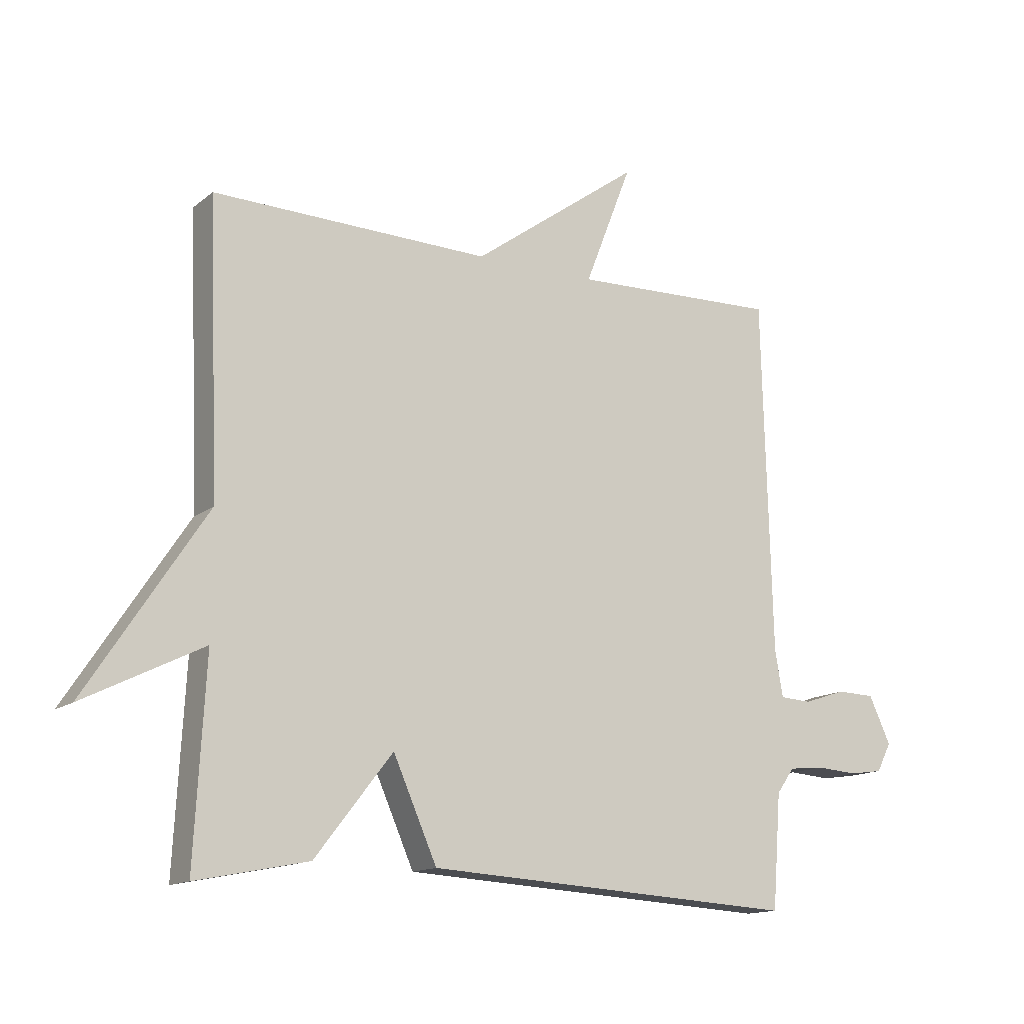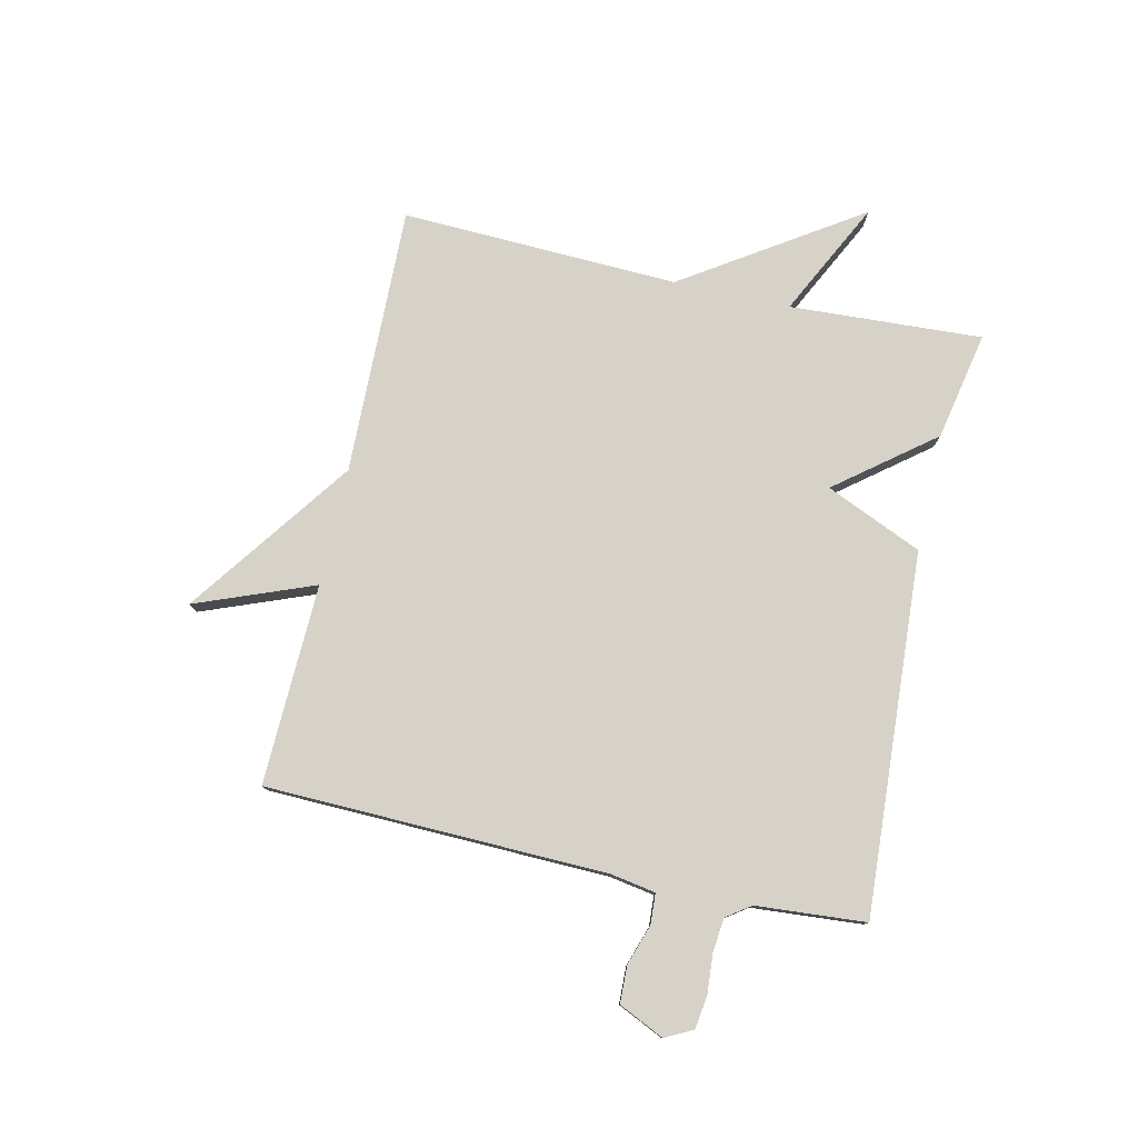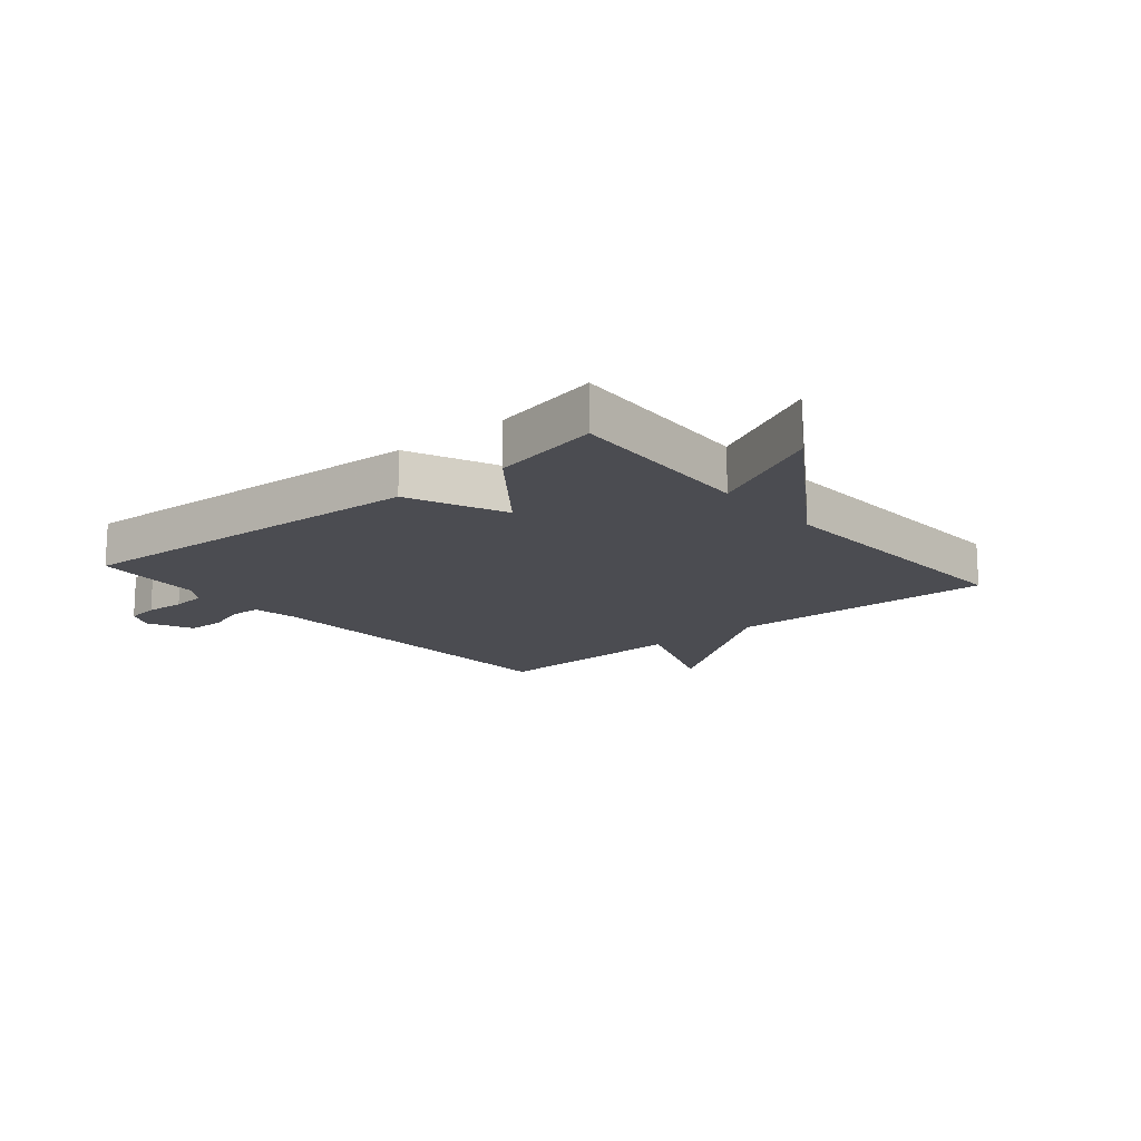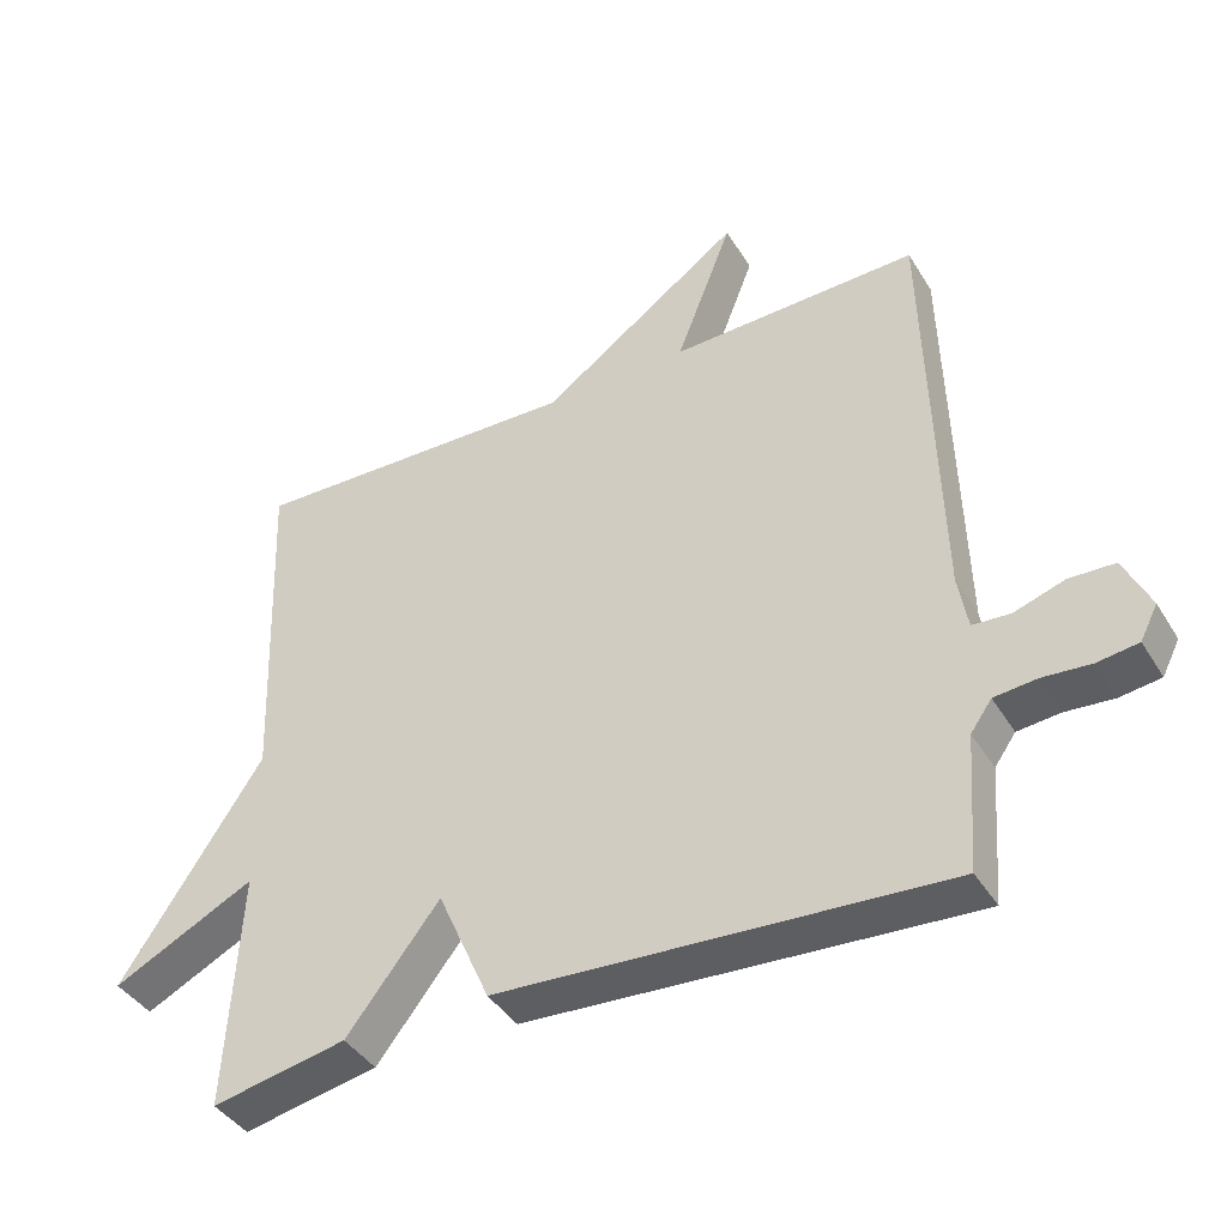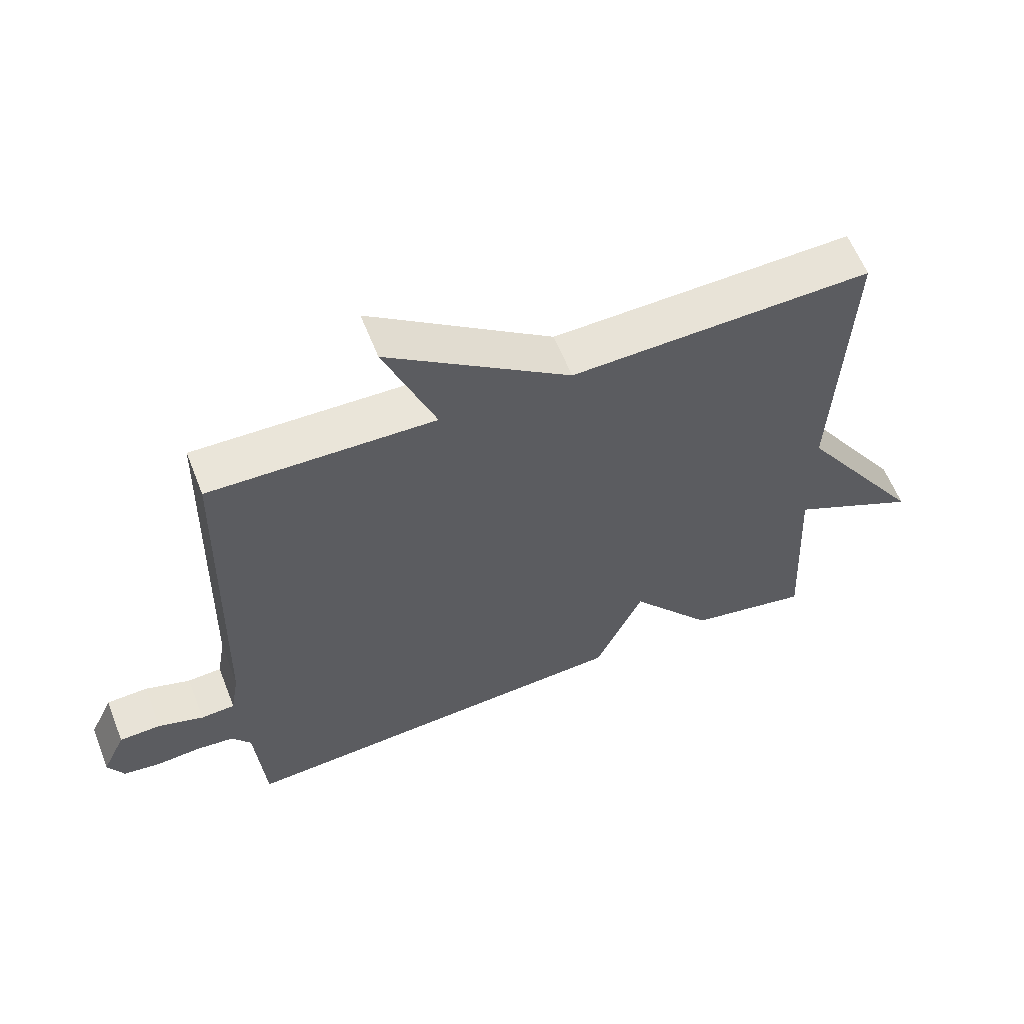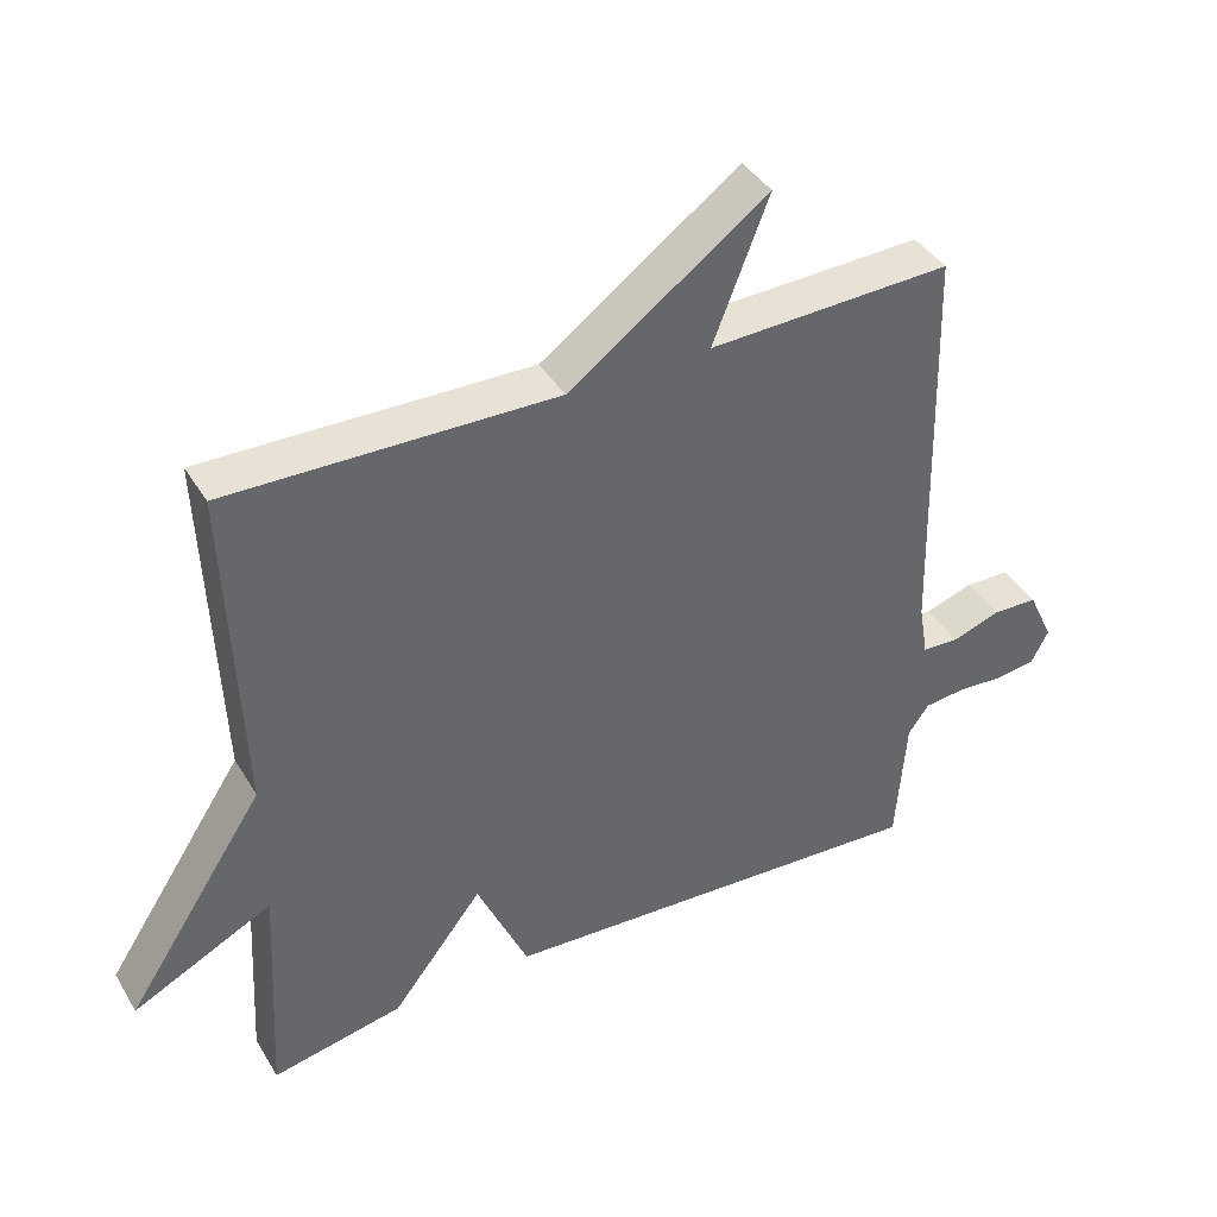
<metadata>
{"format":"obj","ext":"obj","renderer":"f3d","projection":"perspective","resolution":1024,"background":"white","views":[{"elev":-14.1,"azim":-31.5,"up":"+Z"},{"elev":78.2,"azim":102.6,"up":"+Y"},{"elev":-15.4,"azim":-139.8,"up":"+Y"},{"elev":-41.0,"azim":28.9,"up":"+Z"},{"elev":60.3,"azim":158.5,"up":"+Z"},{"elev":40.6,"azim":-28.5,"up":"+Z"}]}
</metadata>
<code>
v 0.5 0.07 -0.5
v -0.115 0.07 -0.463
v -0.187 0.07 -0.299
v -0.315 0.07 -0.463
v -0.5 0.07 -0.5
v -0.482 0.07 -0.172
v -0.678 0.07 -0.27
v -0.482 0.07 0.028
v -0.5 0.07 0.5
v -0.042 0.07 0.489
v 0.236 0.07 0.69
v 0.158 0.07 0.489
v 0.5 0.07 0.5
v 0.515 0.07 -0.081
v 0.528 0.07 -0.157
v 0.58 0.07 -0.16
v 0.649 0.07 -0.137
v 0.712 0.07 -0.139
v 0.748 0.07 -0.216
v 0.724 0.07 -0.263
v 0.668 0.07 -0.271
v 0.601 0.07 -0.266
v 0.543 0.07 -0.272
v 0.514 0.07 -0.313
v 0.5 0 -0.5
v -0.115 0 -0.463
v -0.187 0 -0.299
v -0.315 0 -0.463
v -0.5 0 -0.5
v -0.482 0 -0.172
v -0.678 0 -0.27
v -0.482 0 0.028
v -0.5 0 0.5
v -0.042 0 0.489
v 0.236 0 0.69
v 0.158 0 0.489
v 0.5 0 0.5
v 0.515 0 -0.081
v 0.528 0 -0.157
v 0.58 0 -0.16
v 0.649 0 -0.137
v 0.712 0 -0.139
v 0.748 0 -0.216
v 0.724 0 -0.263
v 0.668 0 -0.271
v 0.601 0 -0.266
v 0.543 0 -0.272
v 0.514 0 -0.313
f 20 21 22
f 19 20 22
f 18 19 22
f 17 18 22
f 16 17 22
f 15 16 22 23
f 14 15 23 24
f 1 2 3
f 24 1 3
f 14 24 3
f 13 14 3
f 12 13 3
f 8 9 10
f 10 11 12
f 8 10 12
f 7 8 12
f 6 7 12
f 5 6 12
f 4 5 12
f 3 4 12
f 46 45 44
f 46 44 43
f 46 43 42
f 46 42 41
f 46 41 40
f 47 46 40 39
f 48 47 39 38
f 27 26 25
f 27 25 48
f 27 48 38
f 27 38 37
f 27 37 36
f 34 33 32
f 36 35 34
f 36 34 32
f 36 32 31
f 36 31 30
f 36 30 29
f 36 29 28
f 36 28 27
f 1 25 26 2
f 2 26 27 3
f 3 27 28 4
f 4 28 29 5
f 5 29 30 6
f 6 30 31 7
f 7 31 32 8
f 8 32 33 9
f 9 33 34 10
f 10 34 35 11
f 11 35 36 12
f 12 36 37 13
f 13 37 38 14
f 14 38 39 15
f 15 39 40 16
f 16 40 41 17
f 17 41 42 18
f 18 42 43 19
f 19 43 44 20
f 20 44 45 21
f 21 45 46 22
f 22 46 47 23
f 23 47 48 24
f 24 48 25 1

</code>
